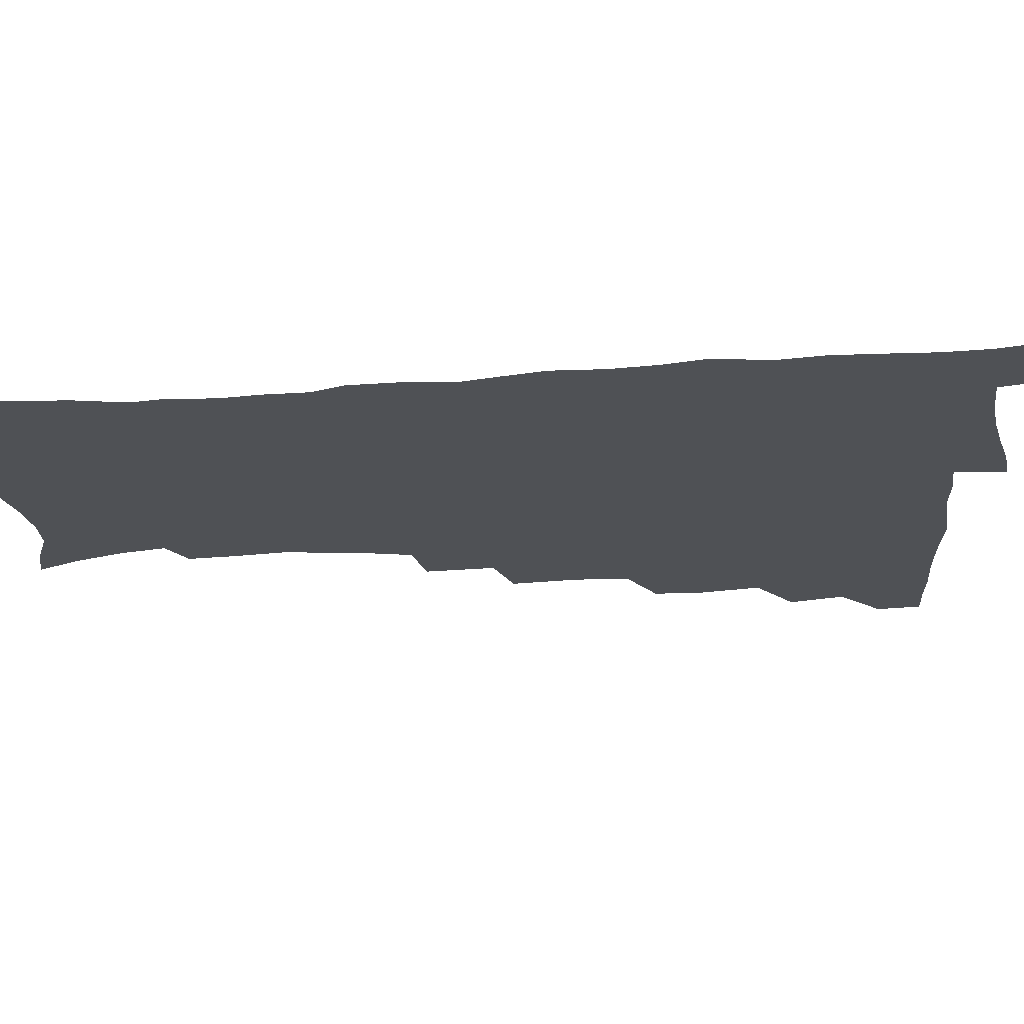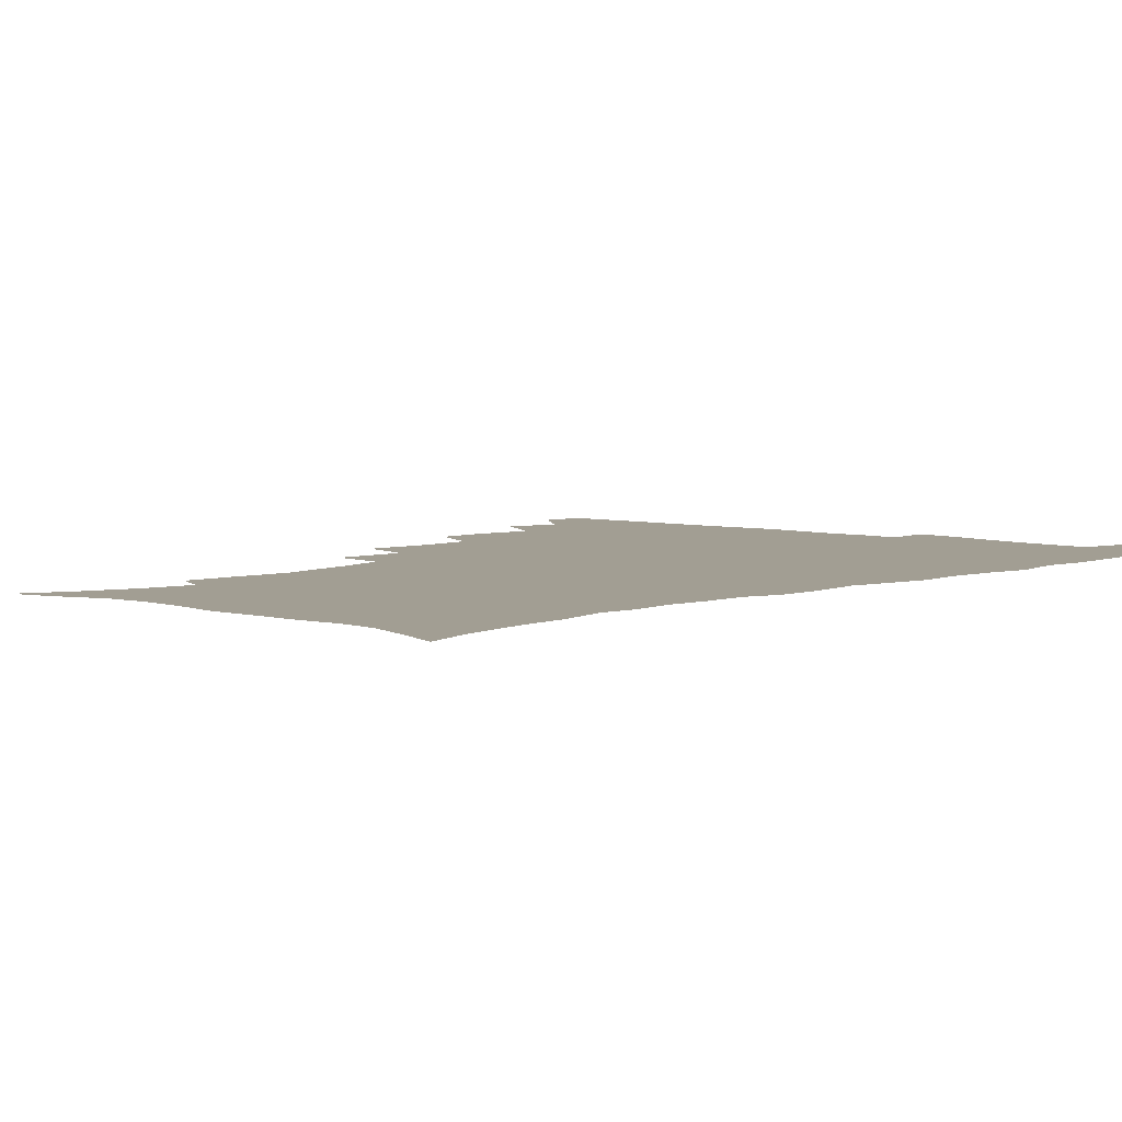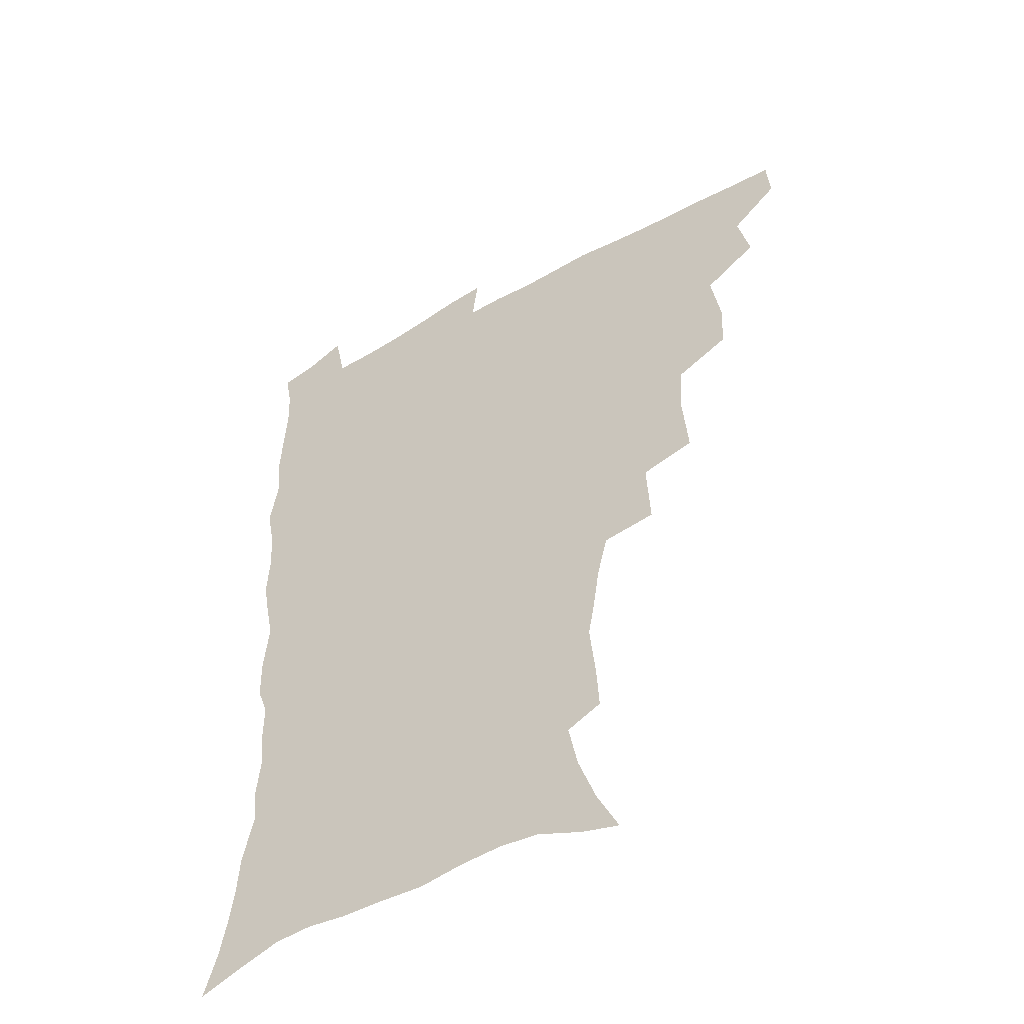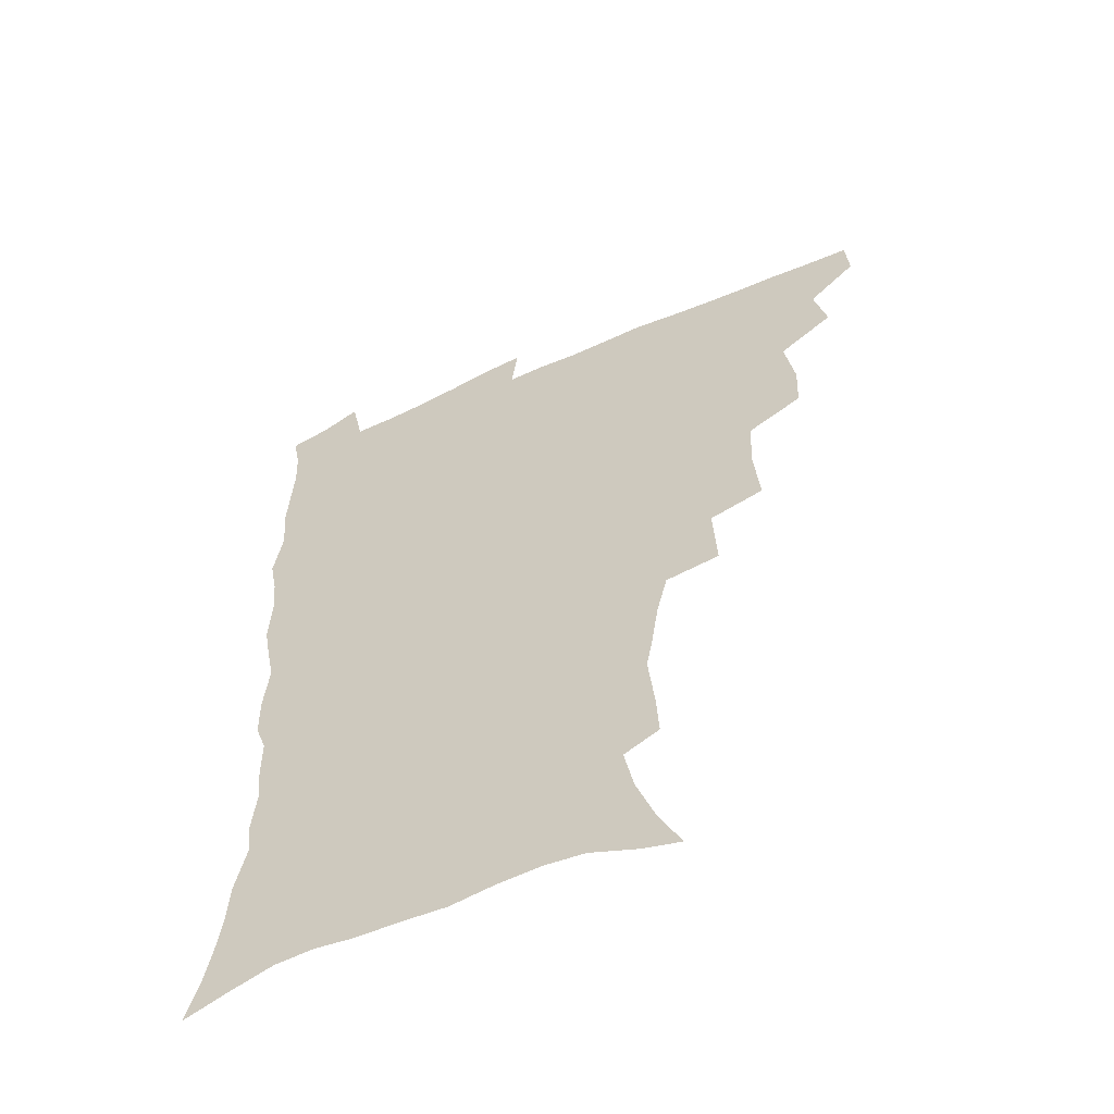
<metadata>
{"format":"obj","ext":"obj","renderer":"f3d","projection":"perspective","resolution":1024,"background":"white","views":[{"elev":-20.0,"azim":97.0,"up":"+Z"},{"elev":5.0,"azim":43.1,"up":"+Z"},{"elev":-49.7,"azim":-147.9,"up":"+Y"},{"elev":-57.5,"azim":-155.0,"up":"+Y"}]}
</metadata>
<code>
v 464.7 491.4 0
v 465.9 507.5 0
v 477.9 457.3 0
v 482.4 476.9 0
v 482.7 492.9 0
v 482.6 508.4 0
v 495.1 404.9 0
v 494.3 422.9 0
v 497.9 444.6 0
v 499.1 462.4 0
v 500.2 478.7 0
v 498.9 494.1 0
v 497.6 509.7 0
v 514.1 351.3 0
v 516.1 375.6 0
v 515.2 395.2 0
v 516.9 416.5 0
v 516.2 433.1 0
v 517 450.2 0
v 518 466.2 0
v 516.1 480.3 0
v 515 494.8 0
v 513.3 510.2 0
v 532.7 320.3 0
v 534 346.1 0
v 533.2 366.4 0
v 533.1 385.9 0
v 532.6 403.7 0
v 531.3 418.7 0
v 530.7 434.3 0
v 531.9 451.6 0
v 532 467 0
v 530.9 481.4 0
v 529.6 496 0
v 528.1 511.3 0
v 558.3 234.4 0
v 559.2 250.8 0
v 561.5 272.4 0
v 559 285.5 0
v 556.5 302 0
v 552.6 317.8 0
v 550.4 337 0
v 549.2 355.7 0
v 548.1 373.2 0
v 548 391.6 0
v 547 406.5 0
v 546.4 422.2 0
v 547.3 439 0
v 546.7 453.3 0
v 546.9 468.1 0
v 545.3 482.6 0
v 544.3 497.1 0
v 542.7 512.6 0
v 552.8 175.6 0
v 561.1 192.1 0
v 567.9 211.1 0
v 571.3 228.3 0
v 571.9 244.9 0
v 572.3 261.8 0
v 571.9 278.3 0
v 570.8 296 0
v 568.1 310.4 0
v 566.3 328 0
v 564 343.2 0
v 563.6 362.2 0
v 563 379.3 0
v 561.2 393.2 0
v 561.9 410.6 0
v 562.1 426.4 0
v 561.6 440.8 0
v 561.9 455.6 0
v 560.7 469.3 0
v 560.7 483.1 0
v 559.1 497.6 0
v 557 514.5 0
v 566.9 179.3 0
v 573.4 195.2 0
v 582.9 220.2 0
v 584.4 237.3 0
v 584.9 254 0
v 583.6 267.1 0
v 583.2 284.2 0
v 582.7 303.8 0
v 581.3 319.2 0
v 579.3 333.8 0
v 578.3 350.7 0
v 576.9 365.5 0
v 577 383.7 0
v 576.7 398.7 0
v 575.5 412.1 0
v 576.1 428.6 0
v 576 442.7 0
v 575.6 456.3 0
v 575 469.8 0
v 574.9 483.5 0
v 573.5 498.3 0
v 572.1 513.9 0
v 584.5 186.4 0
v 592.5 208.2 0
v 595 224.3 0
v 596.1 241.3 0
v 596.4 258.7 0
v 595.8 274.2 0
v 595.3 290.2 0
v 594 304.8 0
v 593.4 324.9 0
v 591.8 336.7 0
v 591.2 354 0
v 590.3 369.2 0
v 589.8 384 0
v 589.9 400.7 0
v 589.4 414.4 0
v 589.4 428.7 0
v 589.5 443.2 0
v 589.3 456.7 0
v 589.2 470.3 0
v 588.8 484.1 0
v 587.8 498.7 0
v 587 513.4 0
v 599.4 187.9 0
v 605.3 209.4 0
v 607.7 228.6 0
v 608.1 245 0
v 607.7 259.5 0
v 606.8 273.6 0
v 606.7 293.2 0
v 606.3 310.4 0
v 605.2 324.5 0
v 604.3 339.8 0
v 603.9 357 0
v 603.4 371.8 0
v 603 386 0
v 602.9 401.4 0
v 603.1 416.4 0
v 603.1 430 0
v 603.1 443.9 0
v 603.2 457.1 0
v 603.3 470.6 0
v 603.3 484.1 0
v 602.8 498.1 0
v 601.2 514.6 0
v 615.2 187 0
v 618.8 211.3 0
v 619.8 229.3 0
v 619.8 246.3 0
v 619.8 264.4 0
v 619.2 280.8 0
v 618.6 292.8 0
v 617.8 313.4 0
v 617.3 326.2 0
v 616.8 342.8 0
v 616.3 357.4 0
v 616.1 371.7 0
v 616 388 0
v 616 402.6 0
v 616.1 416.9 0
v 616.3 430.4 0
v 616.3 443.6 0
v 616.7 457.2 0
v 617.5 471 0
v 617.4 484 0
v 616.9 498 0
v 615.6 514.3 0
v 613.4 532.4 0
v 631.5 184.7 0
v 632.1 210.2 0
v 632.1 233.1 0
v 631.9 247.7 0
v 631.4 265.4 0
v 630.9 279.5 0
v 630.4 296.4 0
v 629.7 311.7 0
v 629.2 327.3 0
v 628.8 343.8 0
v 628.8 356.7 0
v 628.7 372.6 0
v 628.7 387.6 0
v 628.7 402.2 0
v 628.8 416.4 0
v 629.4 432 0
v 629.8 444.2 0
v 630.2 457.2 0
v 630.6 470.8 0
v 630.9 484 0
v 630.9 497.7 0
v 630 513.5 0
v 627.8 531.1 0
v 648.1 185.6 0
v 645.6 211.8 0
v 645.2 228.4 0
v 644.1 246 0
v 643 264.8 0
v 642.5 280 0
v 641.9 296.9 0
v 641.4 312.7 0
v 641.6 325.6 0
v 641 342 0
v 641 357.5 0
v 641.3 371.6 0
v 641.4 386.6 0
v 641.6 401.2 0
v 641.6 417.1 0
v 642.3 430.3 0
v 642.9 443.4 0
v 643.4 456.8 0
v 643.9 470.7 0
v 644.4 483.8 0
v 644.8 497.3 0
v 645.8 510.3 0
v 643.3 528.2 0
v 664.1 185.9 0
v 659.9 208.8 0
v 657.3 229.5 0
v 656.6 244.1 0
v 654.6 263.9 0
v 654.7 277.4 0
v 653.3 296.4 0
v 653.2 310.9 0
v 653.5 324.8 0
v 653.2 340.6 0
v 653.2 355.9 0
v 654.3 369 0
v 654.3 384.4 0
v 655.1 397.9 0
v 654.5 414.9 0
v 655.2 428.6 0
v 656.4 441.5 0
v 656.6 456.2 0
v 657 470.1 0
v 657.9 483.3 0
v 658.6 496.8 0
v 659 510.4 0
v 658.6 525.8 0
v 678.7 187.7 0
v 673.7 207.5 0
v 670.5 226.4 0
v 668.7 243 0
v 667.5 259.2 0
v 666.5 275.9 0
v 665.3 293 0
v 664.9 308.5 0
v 665.9 321.7 0
v 665.5 337.9 0
v 666.8 351.2 0
v 667.1 366.2 0
v 666.7 382.7 0
v 667.9 396.2 0
v 667.2 413.2 0
v 668.6 426.5 0
v 669.4 440.6 0
v 670.5 454.1 0
v 670.7 468.7 0
v 671.2 483 0
v 672.5 496.3 0
v 673.2 510.4 0
v 673.8 524.6 0
v 692.7 186.8 0
v 688.5 203.4 0
v 684.7 221.6 0
v 681.4 239.9 0
v 679.7 256.3 0
v 679 271.6 0
v 678 288 0
v 679 301.4 0
v 677.6 319.3 0
v 679 332.6 0
v 679 348.3 0
v 680.2 362.2 0
v 679.9 378.6 0
v 681.4 392.6 0
v 681.8 407.9 0
v 682.5 422.9 0
v 682.8 438.1 0
v 684.6 451.7 0
v 684 468 0
v 685.3 481.5 0
v 686.2 495.5 0
v 687.8 509.6 0
v 688.8 524.3 0
v 693.1 545.6 0
v 708.6 181.6 0
v 703.7 198.3 0
v 700.2 214.6 0
v 697.5 230.9 0
v 693.7 249.4 0
v 693 264.3 0
v 691.9 280.4 0
v 691.4 296.1 0
v 692.3 310.5 0
v 693.5 324.6 0
v 695.2 338.6 0
v 694.3 355.7 0
v 695.3 370.8 0
v 697.4 384.6 0
v 697.3 401.1 0
v 699.1 415.6 0
v 697.6 433.3 0
v 700.6 446.9 0
v 698.7 464.7 0
v 699.2 479.5 0
v 701.2 493.6 0
v 702.5 508.3 0
v 703.2 522.9 0
v 707.3 539.3 0
v 724.4 175.8 0
v 719.4 192.1 0
v 716.7 206.3 0
v 714.8 220.3 0
v 713.9 234.2 0
v 709.8 252.6 0
v 711.2 264.8 0
v 709.6 281.6 0
v 711 295.3 0
v 711 311.1 0
v 715.1 322.9 0
v 715.4 339.2 0
v 713.4 358.3 0
v 716.2 372.3 0
v 718.9 387 0
v 717.8 405.2 0
v 719.2 421.3 0
v 722 436.1 0
v 718.6 456.2 0
v 720.3 472 0
v 719.4 489 0
v 718.4 506.2 0
v 719 521.5 0
v 721.8 536.1 0
f 4 5 1
f 1 5 2
f 5 6 2
f 9 10 3
f 3 10 4
f 10 11 4
f 4 11 5
f 11 12 5
f 5 12 6
f 12 13 6
f 16 17 7
f 7 17 8
f 17 18 8
f 8 18 9
f 18 19 9
f 9 19 10
f 19 20 10
f 10 20 11
f 20 21 11
f 11 21 12
f 21 22 12
f 12 22 13
f 22 23 13
f 25 26 14
f 14 26 15
f 26 27 15
f 15 27 16
f 27 28 16
f 16 28 17
f 28 29 17
f 17 29 18
f 29 30 18
f 18 30 19
f 30 31 19
f 19 31 20
f 31 32 20
f 20 32 21
f 32 33 21
f 21 33 22
f 33 34 22
f 22 34 23
f 34 35 23
f 41 42 24
f 24 42 25
f 42 43 25
f 25 43 26
f 43 44 26
f 26 44 27
f 44 45 27
f 27 45 28
f 45 46 28
f 28 46 29
f 46 47 29
f 29 47 30
f 47 48 30
f 30 48 31
f 48 49 31
f 31 49 32
f 49 50 32
f 32 50 33
f 50 51 33
f 33 51 34
f 51 52 34
f 34 52 35
f 52 53 35
f 57 58 36
f 36 58 37
f 58 59 37
f 37 59 38
f 59 60 38
f 38 60 39
f 60 61 39
f 39 61 40
f 61 62 40
f 40 62 41
f 62 63 41
f 41 63 42
f 63 64 42
f 42 64 43
f 64 65 43
f 43 65 44
f 65 66 44
f 44 66 45
f 66 67 45
f 45 67 46
f 67 68 46
f 46 68 47
f 68 69 47
f 47 69 48
f 69 70 48
f 48 70 49
f 70 71 49
f 49 71 50
f 71 72 50
f 50 72 51
f 72 73 51
f 51 73 52
f 73 74 52
f 52 74 53
f 74 75 53
f 54 76 55
f 76 77 55
f 55 77 56
f 77 78 56
f 56 78 57
f 78 79 57
f 57 79 58
f 79 80 58
f 58 80 59
f 80 81 59
f 59 81 60
f 81 82 60
f 60 82 61
f 82 83 61
f 61 83 62
f 83 84 62
f 62 84 63
f 84 85 63
f 63 85 64
f 85 86 64
f 64 86 65
f 86 87 65
f 65 87 66
f 87 88 66
f 66 88 67
f 88 89 67
f 67 89 68
f 89 90 68
f 68 90 69
f 90 91 69
f 69 91 70
f 91 92 70
f 70 92 71
f 92 93 71
f 71 93 72
f 93 94 72
f 72 94 73
f 94 95 73
f 73 95 74
f 95 96 74
f 74 96 75
f 96 97 75
f 76 98 77
f 98 99 77
f 77 99 78
f 99 100 78
f 78 100 79
f 100 101 79
f 79 101 80
f 101 102 80
f 80 102 81
f 102 103 81
f 81 103 82
f 103 104 82
f 82 104 83
f 104 105 83
f 83 105 84
f 105 106 84
f 84 106 85
f 106 107 85
f 85 107 86
f 107 108 86
f 86 108 87
f 108 109 87
f 87 109 88
f 109 110 88
f 88 110 89
f 110 111 89
f 89 111 90
f 111 112 90
f 90 112 91
f 112 113 91
f 91 113 92
f 113 114 92
f 92 114 93
f 114 115 93
f 93 115 94
f 115 116 94
f 94 116 95
f 116 117 95
f 95 117 96
f 117 118 96
f 96 118 97
f 118 119 97
f 98 120 99
f 120 121 99
f 99 121 100
f 121 122 100
f 100 122 101
f 122 123 101
f 101 123 102
f 123 124 102
f 102 124 103
f 124 125 103
f 103 125 104
f 125 126 104
f 104 126 105
f 126 127 105
f 105 127 106
f 127 128 106
f 106 128 107
f 128 129 107
f 107 129 108
f 129 130 108
f 108 130 109
f 130 131 109
f 109 131 110
f 131 132 110
f 110 132 111
f 132 133 111
f 111 133 112
f 133 134 112
f 112 134 113
f 134 135 113
f 113 135 114
f 135 136 114
f 114 136 115
f 136 137 115
f 115 137 116
f 137 138 116
f 116 138 117
f 138 139 117
f 117 139 118
f 139 140 118
f 118 140 119
f 140 141 119
f 120 142 121
f 142 143 121
f 121 143 122
f 143 144 122
f 122 144 123
f 144 145 123
f 123 145 124
f 145 146 124
f 124 146 125
f 146 147 125
f 125 147 126
f 147 148 126
f 126 148 127
f 148 149 127
f 127 149 128
f 149 150 128
f 128 150 129
f 150 151 129
f 129 151 130
f 151 152 130
f 130 152 131
f 152 153 131
f 131 153 132
f 153 154 132
f 132 154 133
f 154 155 133
f 133 155 134
f 155 156 134
f 134 156 135
f 156 157 135
f 135 157 136
f 157 158 136
f 136 158 137
f 158 159 137
f 137 159 138
f 159 160 138
f 138 160 139
f 160 161 139
f 139 161 140
f 161 162 140
f 140 162 141
f 162 163 141
f 142 165 143
f 165 166 143
f 143 166 144
f 166 167 144
f 144 167 145
f 167 168 145
f 145 168 146
f 168 169 146
f 146 169 147
f 169 170 147
f 147 170 148
f 170 171 148
f 148 171 149
f 171 172 149
f 149 172 150
f 172 173 150
f 150 173 151
f 173 174 151
f 151 174 152
f 174 175 152
f 152 175 153
f 175 176 153
f 153 176 154
f 176 177 154
f 154 177 155
f 177 178 155
f 155 178 156
f 178 179 156
f 156 179 157
f 179 180 157
f 157 180 158
f 180 181 158
f 158 181 159
f 181 182 159
f 159 182 160
f 182 183 160
f 160 183 161
f 183 184 161
f 161 184 162
f 184 185 162
f 162 185 163
f 185 186 163
f 163 186 164
f 186 187 164
f 165 188 166
f 188 189 166
f 166 189 167
f 189 190 167
f 167 190 168
f 190 191 168
f 168 191 169
f 191 192 169
f 169 192 170
f 192 193 170
f 170 193 171
f 193 194 171
f 171 194 172
f 194 195 172
f 172 195 173
f 195 196 173
f 173 196 174
f 196 197 174
f 174 197 175
f 197 198 175
f 175 198 176
f 198 199 176
f 176 199 177
f 199 200 177
f 177 200 178
f 200 201 178
f 178 201 179
f 201 202 179
f 179 202 180
f 202 203 180
f 180 203 181
f 203 204 181
f 181 204 182
f 204 205 182
f 182 205 183
f 205 206 183
f 183 206 184
f 206 207 184
f 184 207 185
f 207 208 185
f 185 208 186
f 208 209 186
f 186 209 187
f 209 210 187
f 188 211 189
f 211 212 189
f 189 212 190
f 212 213 190
f 190 213 191
f 213 214 191
f 191 214 192
f 214 215 192
f 192 215 193
f 215 216 193
f 193 216 194
f 216 217 194
f 194 217 195
f 217 218 195
f 195 218 196
f 218 219 196
f 196 219 197
f 219 220 197
f 197 220 198
f 220 221 198
f 198 221 199
f 221 222 199
f 199 222 200
f 222 223 200
f 200 223 201
f 223 224 201
f 201 224 202
f 224 225 202
f 202 225 203
f 225 226 203
f 203 226 204
f 226 227 204
f 204 227 205
f 227 228 205
f 205 228 206
f 228 229 206
f 206 229 207
f 229 230 207
f 207 230 208
f 230 231 208
f 208 231 209
f 231 232 209
f 209 232 210
f 232 233 210
f 211 234 212
f 234 235 212
f 212 235 213
f 235 236 213
f 213 236 214
f 236 237 214
f 214 237 215
f 237 238 215
f 215 238 216
f 238 239 216
f 216 239 217
f 239 240 217
f 217 240 218
f 240 241 218
f 218 241 219
f 241 242 219
f 219 242 220
f 242 243 220
f 220 243 221
f 243 244 221
f 221 244 222
f 244 245 222
f 222 245 223
f 245 246 223
f 223 246 224
f 246 247 224
f 224 247 225
f 247 248 225
f 225 248 226
f 248 249 226
f 226 249 227
f 249 250 227
f 227 250 228
f 250 251 228
f 228 251 229
f 251 252 229
f 229 252 230
f 252 253 230
f 230 253 231
f 253 254 231
f 231 254 232
f 254 255 232
f 232 255 233
f 255 256 233
f 234 257 235
f 257 258 235
f 235 258 236
f 258 259 236
f 236 259 237
f 259 260 237
f 237 260 238
f 260 261 238
f 238 261 239
f 261 262 239
f 239 262 240
f 262 263 240
f 240 263 241
f 263 264 241
f 241 264 242
f 264 265 242
f 242 265 243
f 265 266 243
f 243 266 244
f 266 267 244
f 244 267 245
f 267 268 245
f 245 268 246
f 268 269 246
f 246 269 247
f 269 270 247
f 247 270 248
f 270 271 248
f 248 271 249
f 271 272 249
f 249 272 250
f 272 273 250
f 250 273 251
f 273 274 251
f 251 274 252
f 274 275 252
f 252 275 253
f 275 276 253
f 253 276 254
f 276 277 254
f 254 277 255
f 277 278 255
f 255 278 256
f 278 279 256
f 257 281 258
f 281 282 258
f 258 282 259
f 282 283 259
f 259 283 260
f 283 284 260
f 260 284 261
f 284 285 261
f 261 285 262
f 285 286 262
f 262 286 263
f 286 287 263
f 263 287 264
f 287 288 264
f 264 288 265
f 288 289 265
f 265 289 266
f 289 290 266
f 266 290 267
f 290 291 267
f 267 291 268
f 291 292 268
f 268 292 269
f 292 293 269
f 269 293 270
f 293 294 270
f 270 294 271
f 294 295 271
f 271 295 272
f 295 296 272
f 272 296 273
f 296 297 273
f 273 297 274
f 297 298 274
f 274 298 275
f 298 299 275
f 275 299 276
f 299 300 276
f 276 300 277
f 300 301 277
f 277 301 278
f 301 302 278
f 278 302 279
f 302 303 279
f 279 303 280
f 303 304 280
f 281 305 282
f 305 306 282
f 282 306 283
f 306 307 283
f 283 307 284
f 307 308 284
f 284 308 285
f 308 309 285
f 285 309 286
f 309 310 286
f 286 310 287
f 310 311 287
f 287 311 288
f 311 312 288
f 288 312 289
f 312 313 289
f 289 313 290
f 313 314 290
f 290 314 291
f 314 315 291
f 291 315 292
f 315 316 292
f 292 316 293
f 316 317 293
f 293 317 294
f 317 318 294
f 294 318 295
f 318 319 295
f 295 319 296
f 319 320 296
f 296 320 297
f 320 321 297
f 297 321 298
f 321 322 298
f 298 322 299
f 322 323 299
f 299 323 300
f 323 324 300
f 300 324 301
f 324 325 301
f 301 325 302
f 325 326 302
f 302 326 303
f 326 327 303
f 303 327 304
f 327 328 304

</code>
